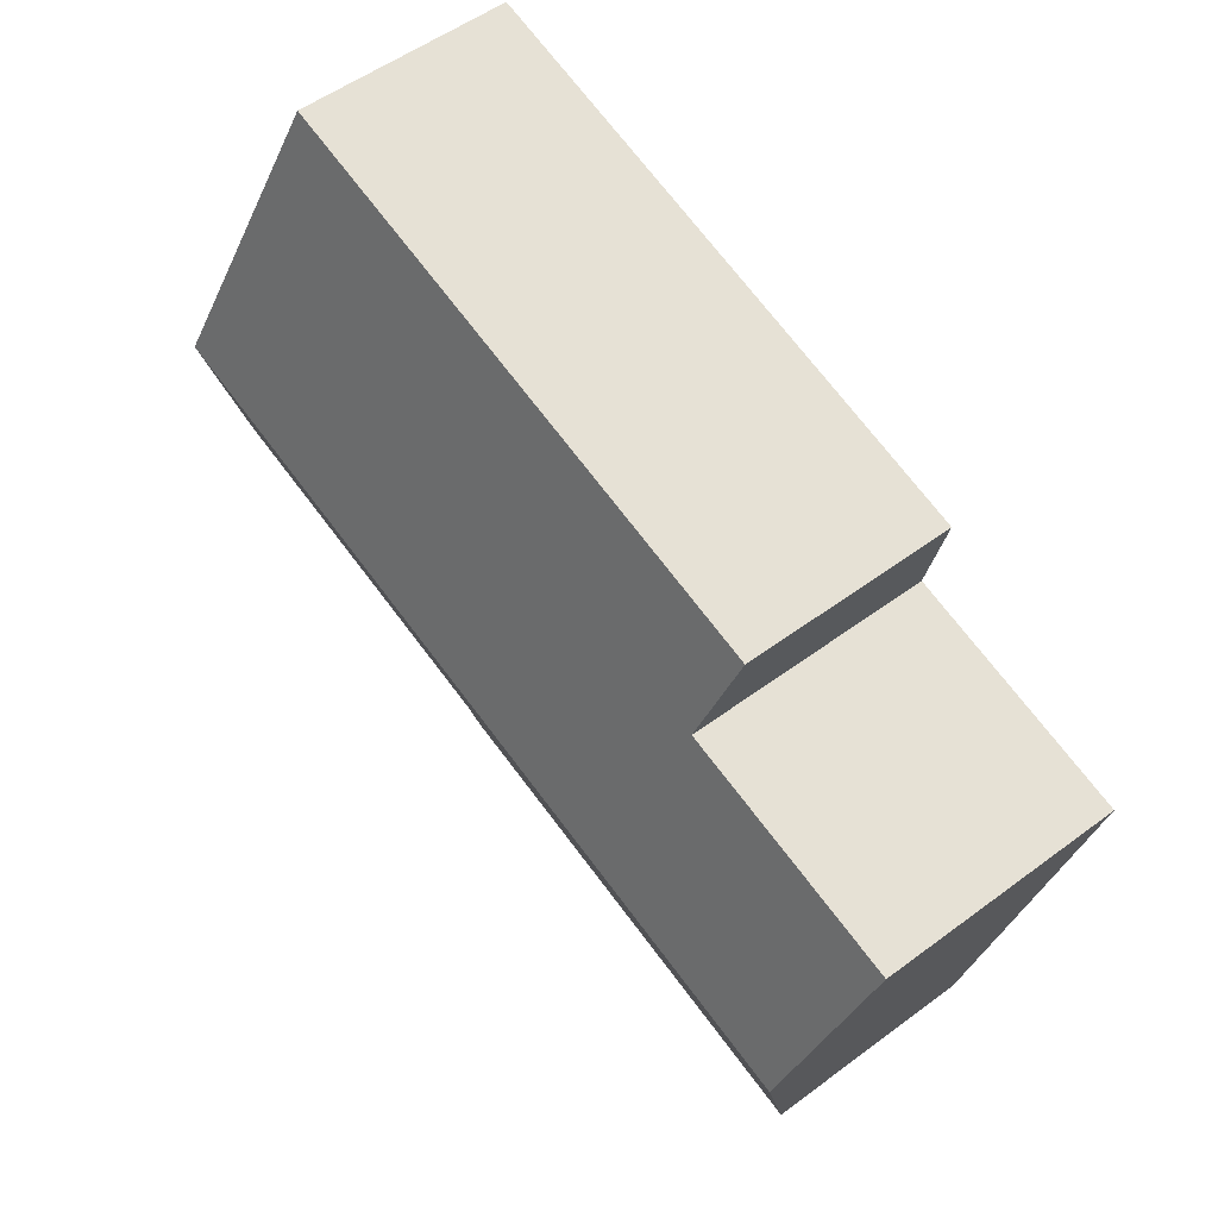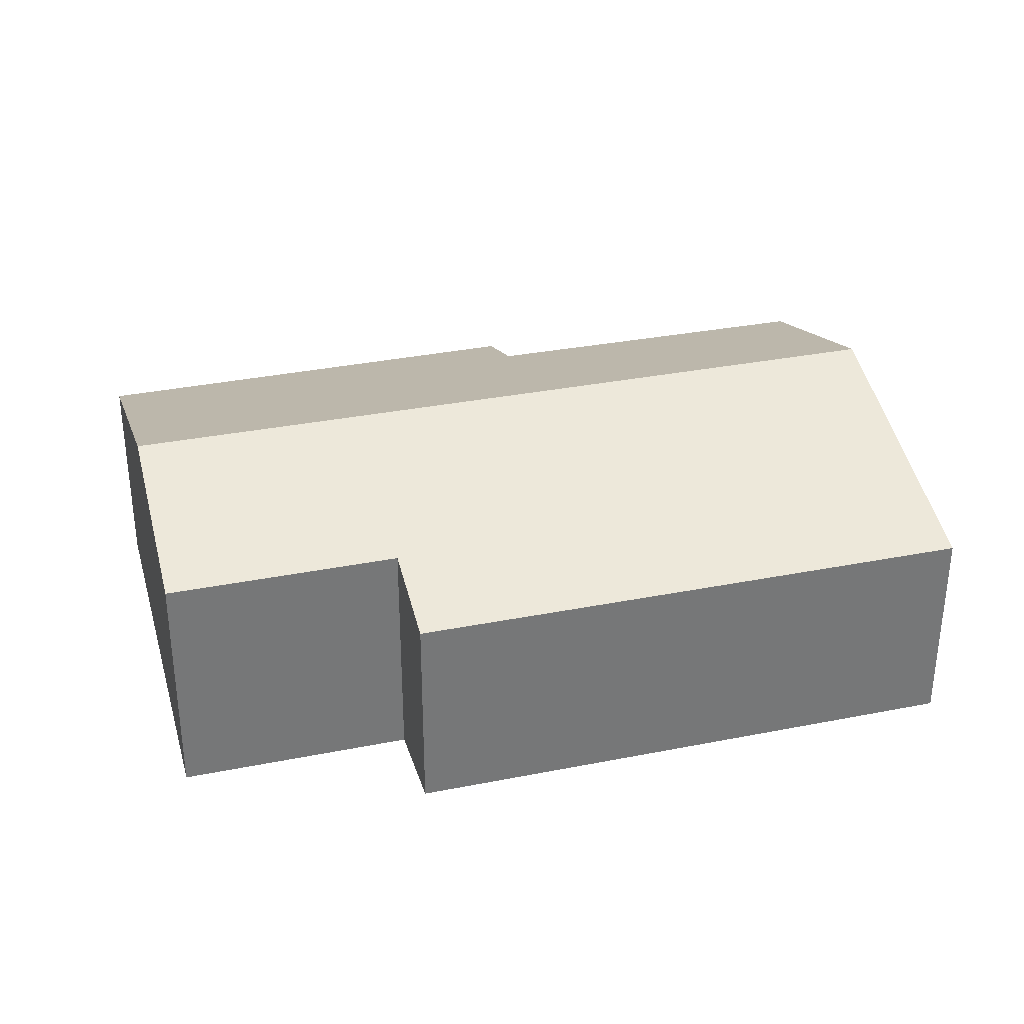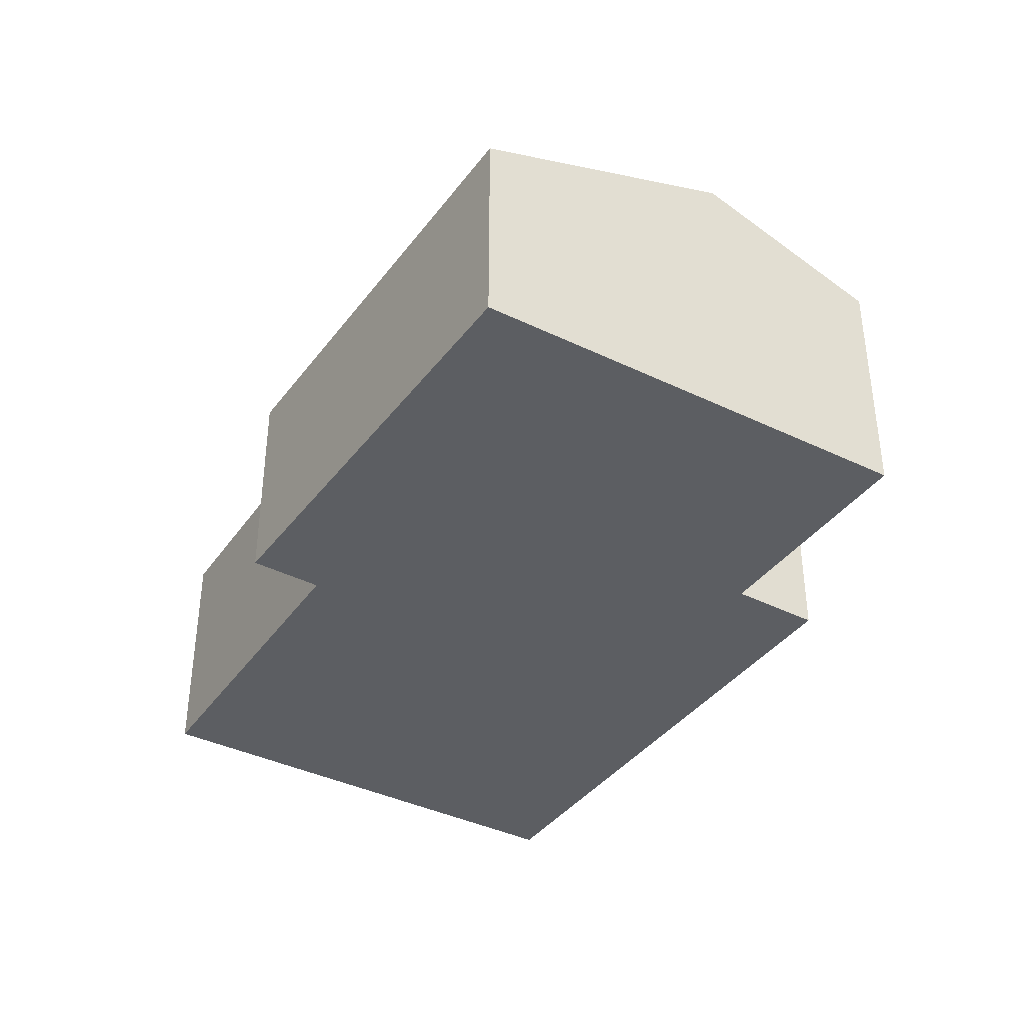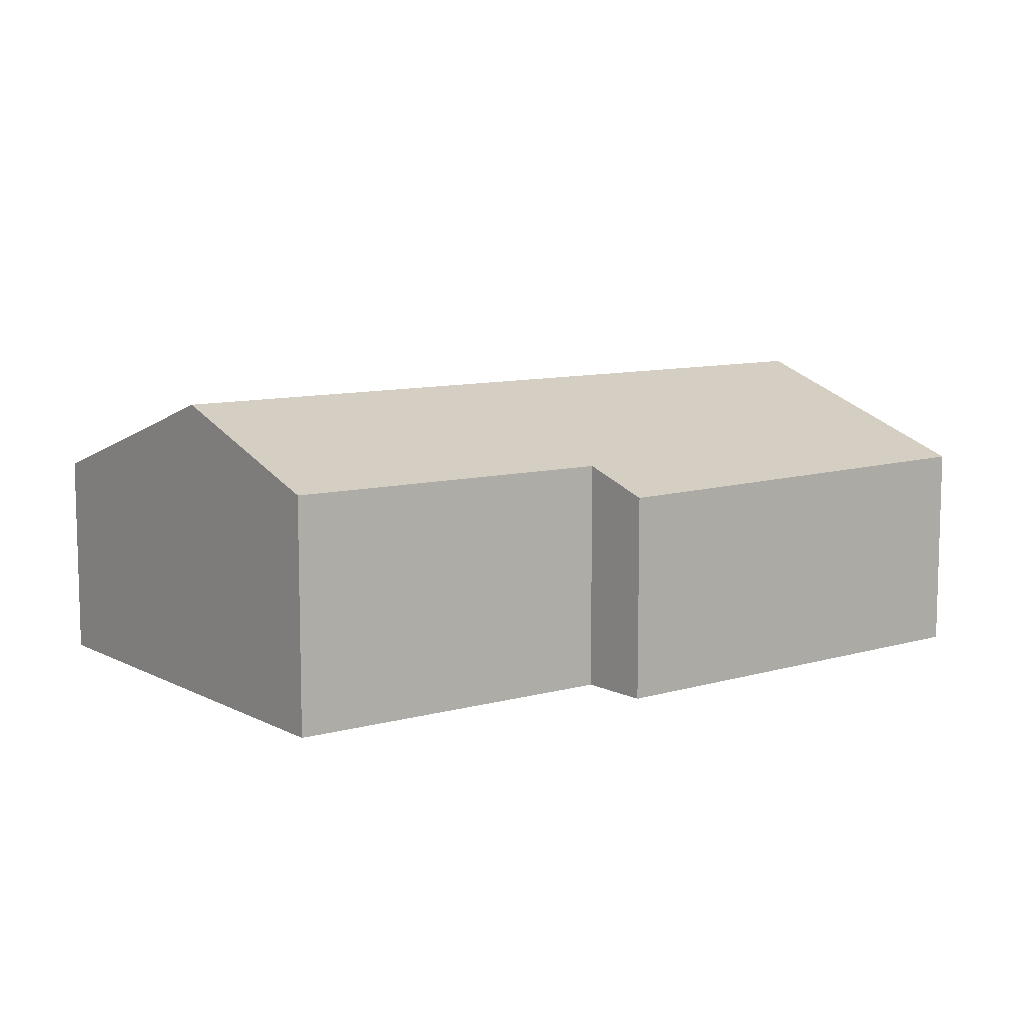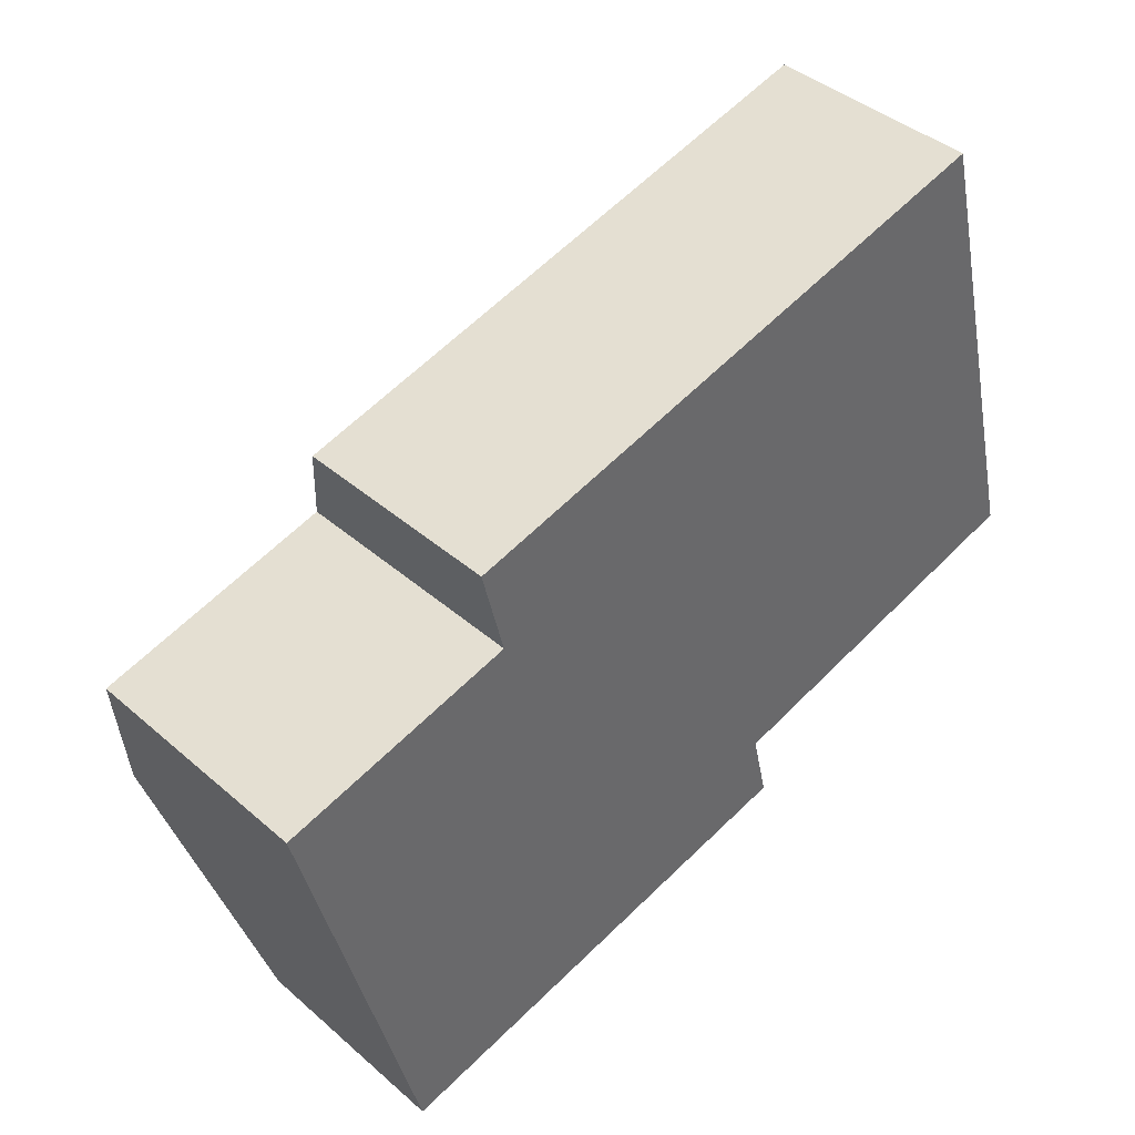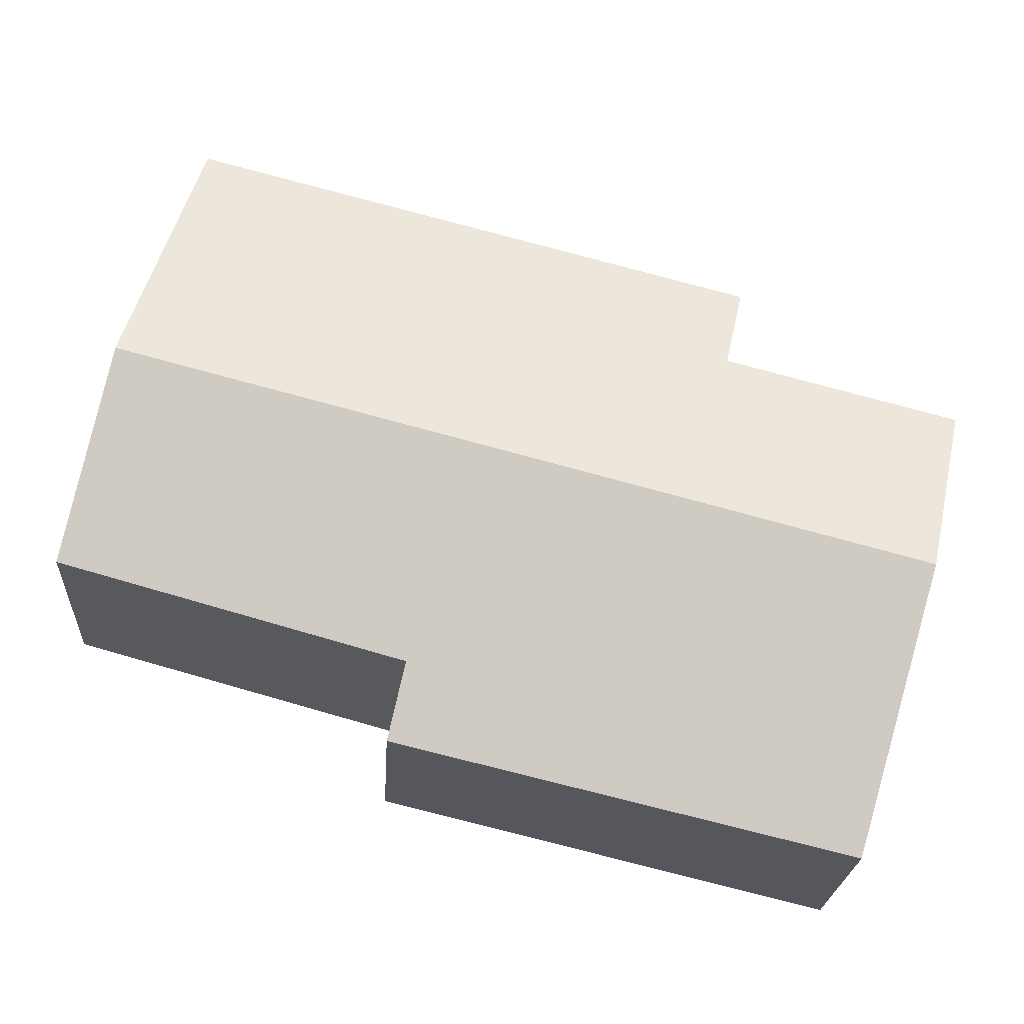
<metadata>
{"format":"obj","ext":"obj","renderer":"f3d","projection":"perspective","resolution":1024,"background":"white","views":[{"elev":53.1,"azim":-128.6,"up":"+Z"},{"elev":33.1,"azim":-30.0,"up":"+Y"},{"elev":-38.0,"azim":-136.3,"up":"+Y"},{"elev":9.5,"azim":128.8,"up":"+Y"},{"elev":40.8,"azim":-43.4,"up":"+Z"},{"elev":-23.0,"azim":176.6,"up":"+Z"}]}
</metadata>
<code>
v  1.052 6.616 -3.999
v  17.89 5.996 2.367
v  18.35 6.616 0.538
v  17.11 4.945 5.463
v  16.84 4.586 6.523
v  5.041 5.257 1.316
v  0 5.255 3.218e-16
v  4.56 4.588 3.294
v  2.574 4.648 -9.783
v  12.04 5.113 -5.839
v  12.41 4.58 -7.417
v  19.36 5.251 -3.484
v  19.44 5.146 -3.795
v  2.574 5.99e-16 -9.783
v  12.41 4.542e-16 -7.417
v  19.44 2.324e-16 -3.795
v  12.04 3.575e-16 -5.839
v  1.052 2.449e-16 -3.999
v  0 0 0
v  5.041 -8.058e-17 1.316
v  4.56 -2.017e-16 3.294
v  16.84 -3.994e-16 6.523
v  17.11 -3.345e-16 5.463
v  17.89 -1.449e-16 2.367
v  18.35 -3.294e-17 0.538
v  19.36 2.133e-16 -3.484
g defaultobject
f 1 2 3
f 2 1 4
f 4 1 5
f 5 1 6
f 6 1 7
f 8 5 6
f 9 10 11
f 10 12 13
f 12 10 3
f 3 10 1
f 1 10 9
f 11 14 9
f 14 11 15
f 16 10 13
f 10 16 17
f 14 1 9
f 1 14 18
f 1 18 7
f 7 18 19
f 20 8 6
f 8 20 21
f 7 20 6
f 20 7 19
f 21 5 8
f 5 21 22
f 22 4 5
f 4 22 2
f 2 22 3
f 3 22 23
f 3 23 24
f 3 24 12
f 12 24 25
f 12 25 26
f 12 26 13
f 13 26 16
f 17 11 10
f 11 17 15
f 21 23 22
f 23 21 24
f 24 21 25
f 25 21 20
f 25 20 26
f 26 20 19
f 26 19 18
f 26 18 16
f 16 18 17
f 17 18 14
f 17 14 15

</code>
